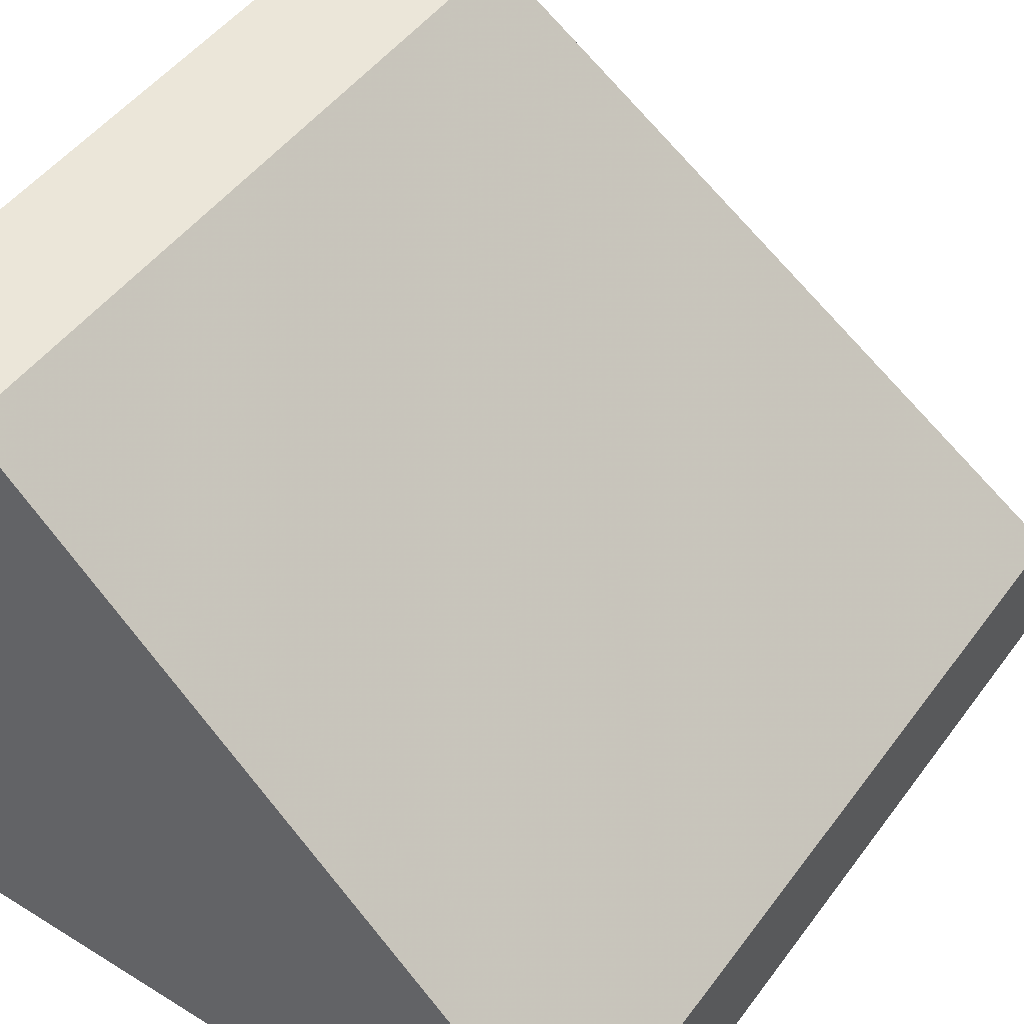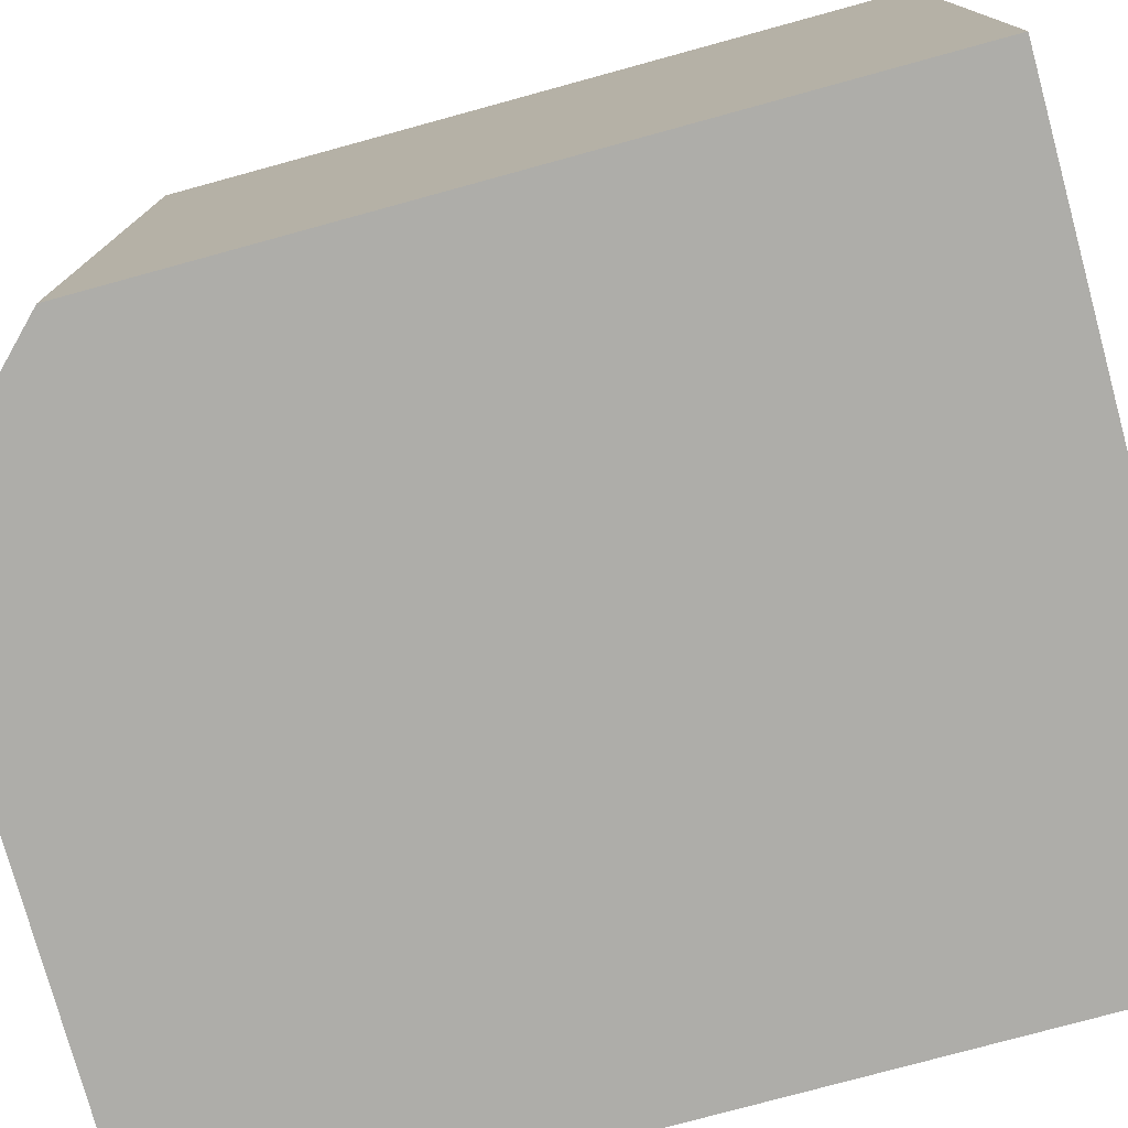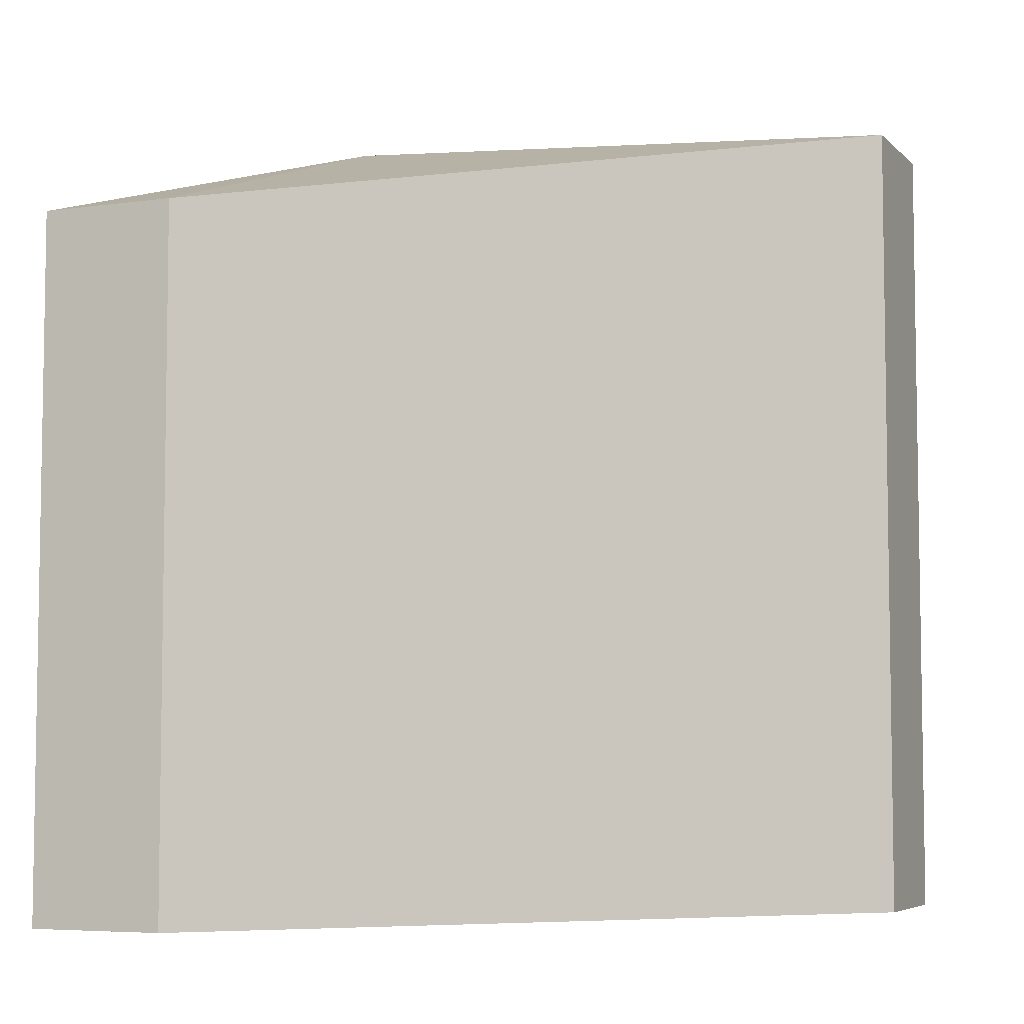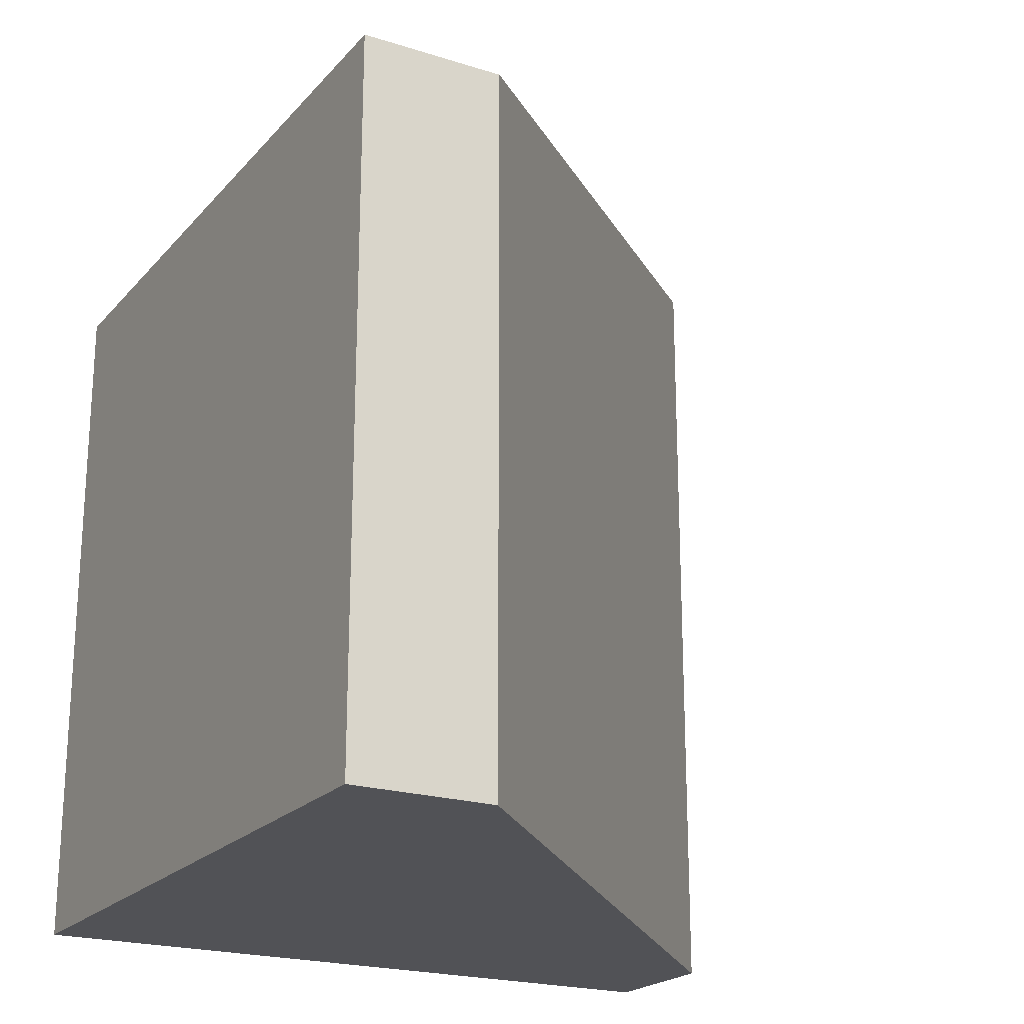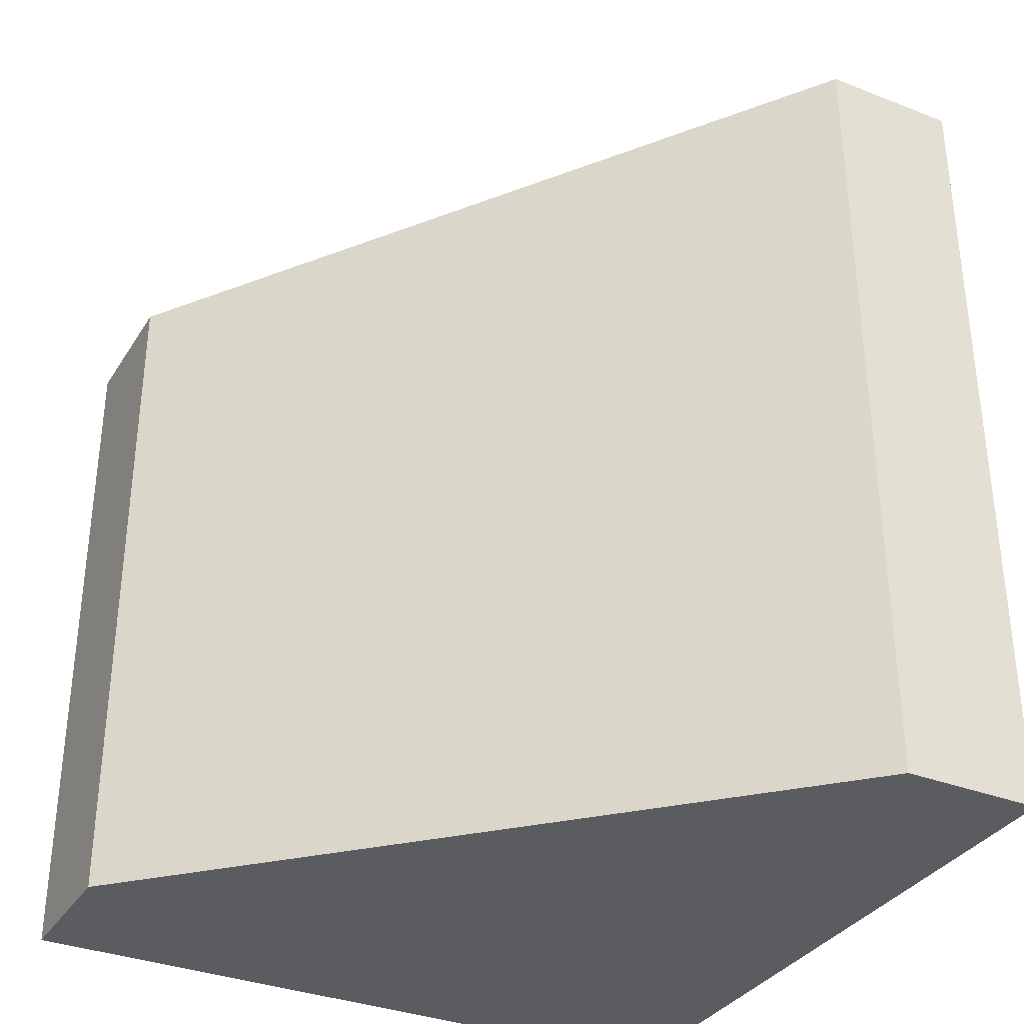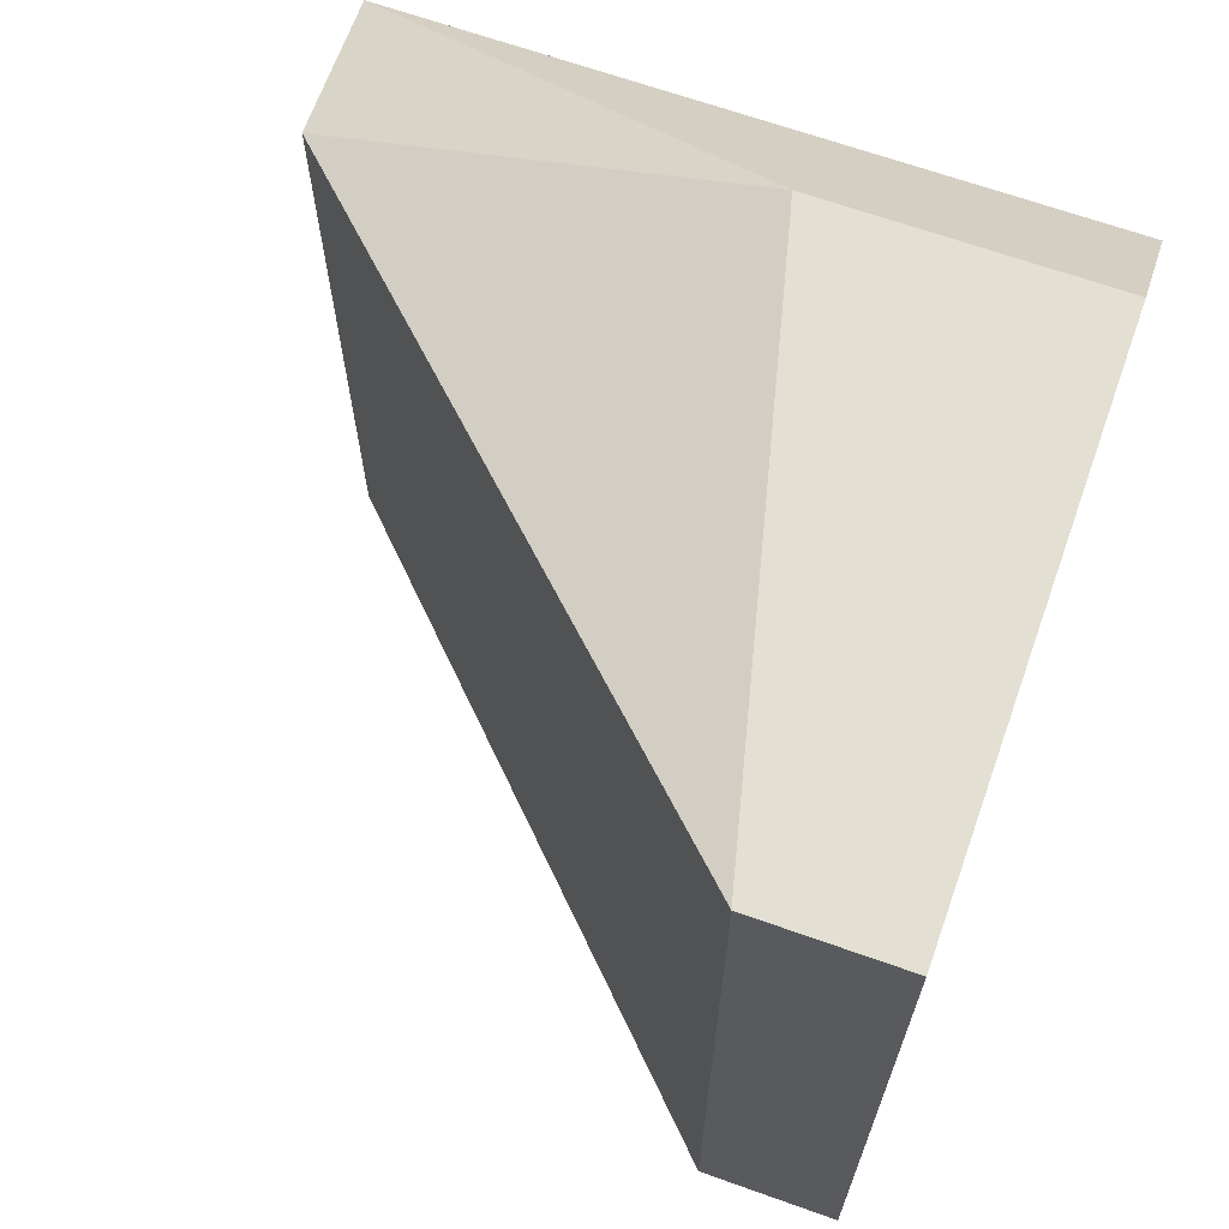
<metadata>
{"format":"obj","ext":"obj","renderer":"f3d","projection":"perspective","resolution":1024,"background":"white","views":[{"elev":48.1,"azim":-145.3,"up":"+Y"},{"elev":-77.1,"azim":105.3,"up":"+Y"},{"elev":-5.8,"azim":-156.8,"up":"+Z"},{"elev":-21.3,"azim":150.7,"up":"+Z"},{"elev":-34.0,"azim":-117.8,"up":"+Z"},{"elev":66.9,"azim":-70.4,"up":"+Z"}]}
</metadata>
<code>
v 0.3126 -0.1175 0.000585
v 0.2645 -0.1416 -0.07154
v 0.2645 -0.1295 -0.07154
v 0.3246 -0.1416 -0.07154
v 0.3246 -0.08146 -0.07154
v 0.2645 -0.1295 0.000585
v 0.3246 -0.1416 -0.01143
v 0.3126 -0.08146 -0.01143
v 0.2645 -0.1416 0.000585
v 0.3246 -0.08146 -0.01143
v 0.3126 -0.08146 -0.07154
v 0.3126 -0.1416 0.000585
f 9 7 12
f 2 3 4
f 4 3 5
f 3 2 6
f 2 4 7
f 4 5 7
f 3 6 8
f 6 1 8
f 6 2 9
f 1 6 9
f 2 7 9
f 1 7 10
f 7 5 10
f 5 8 10
f 8 1 10
f 5 3 11
f 8 5 11
f 3 8 11
f 7 1 12
f 1 9 12

</code>
